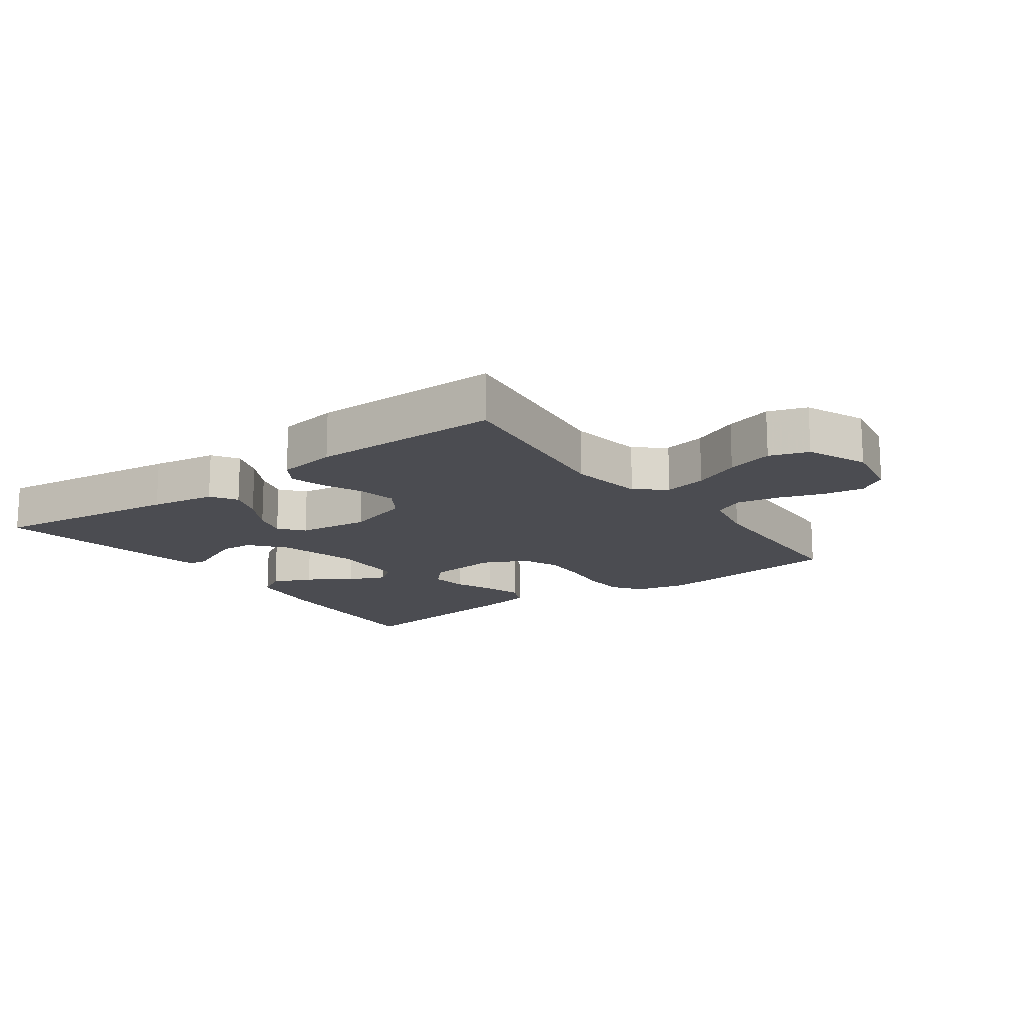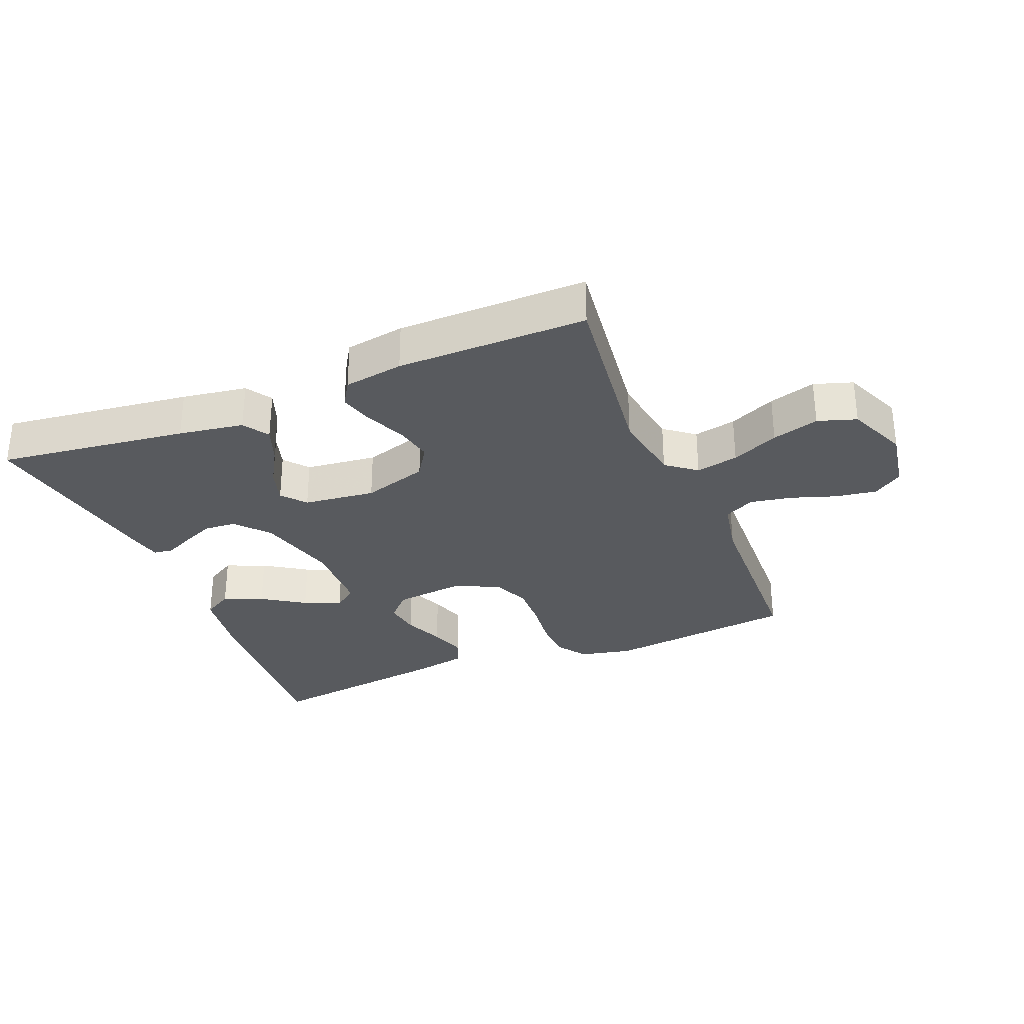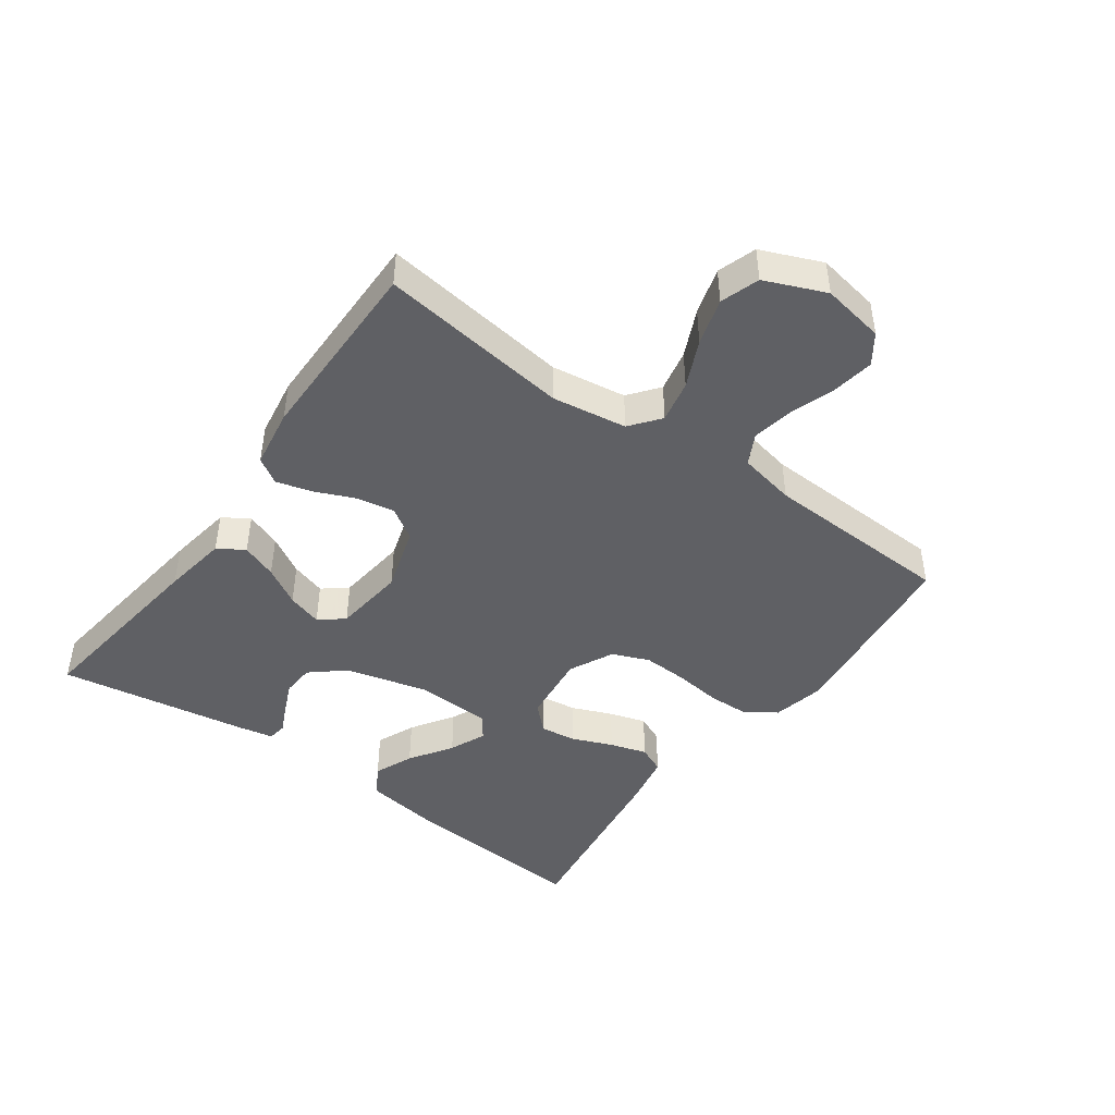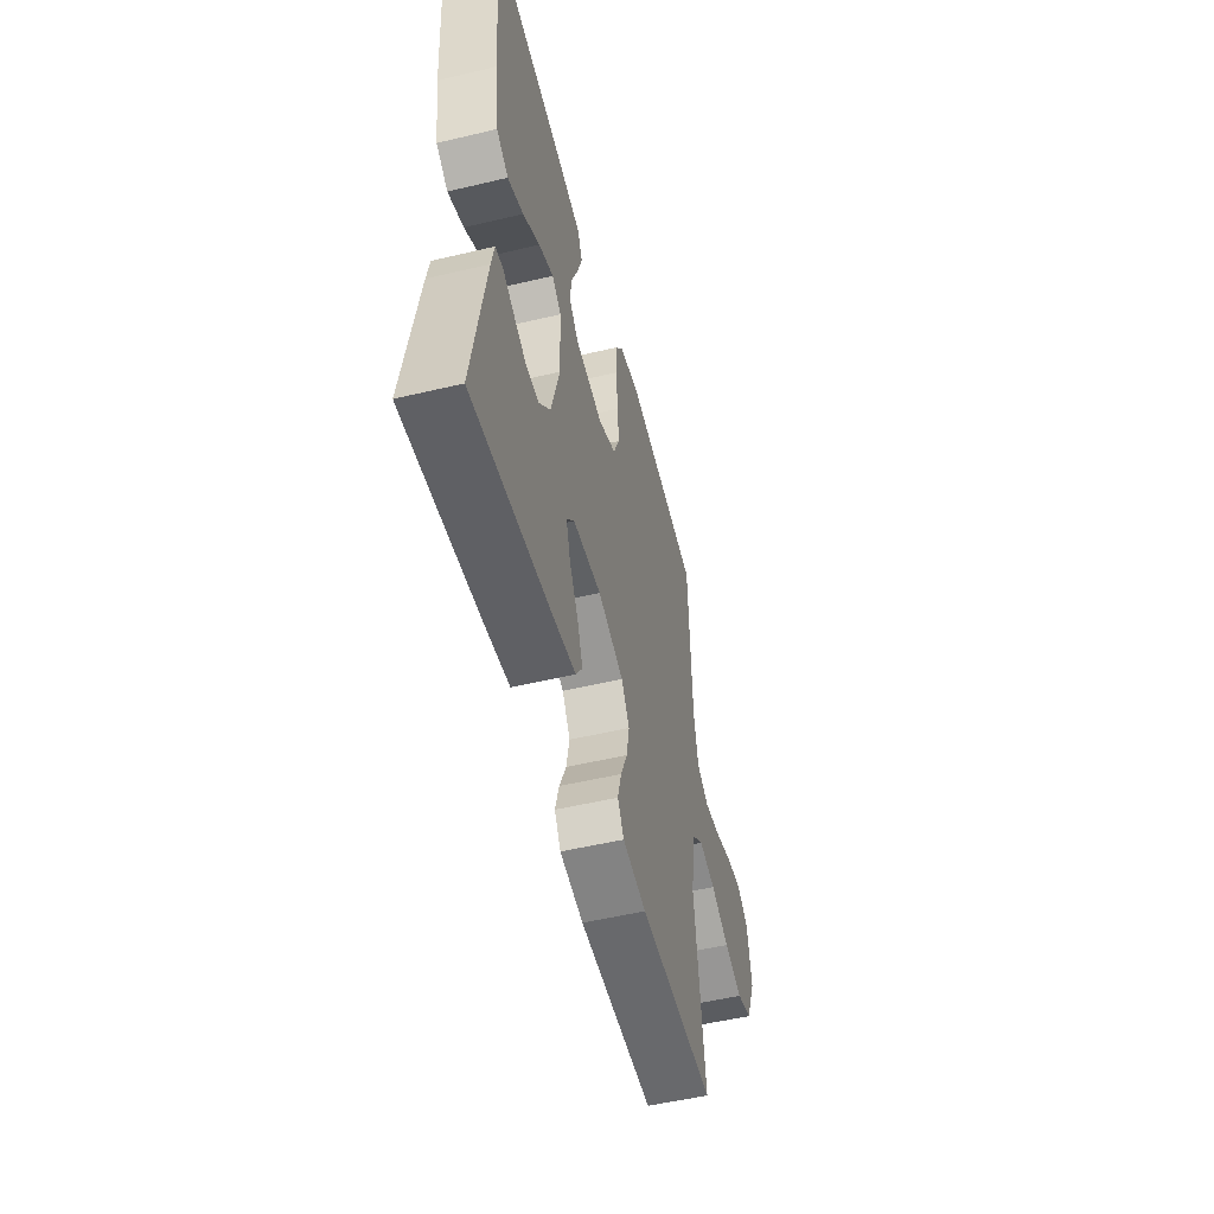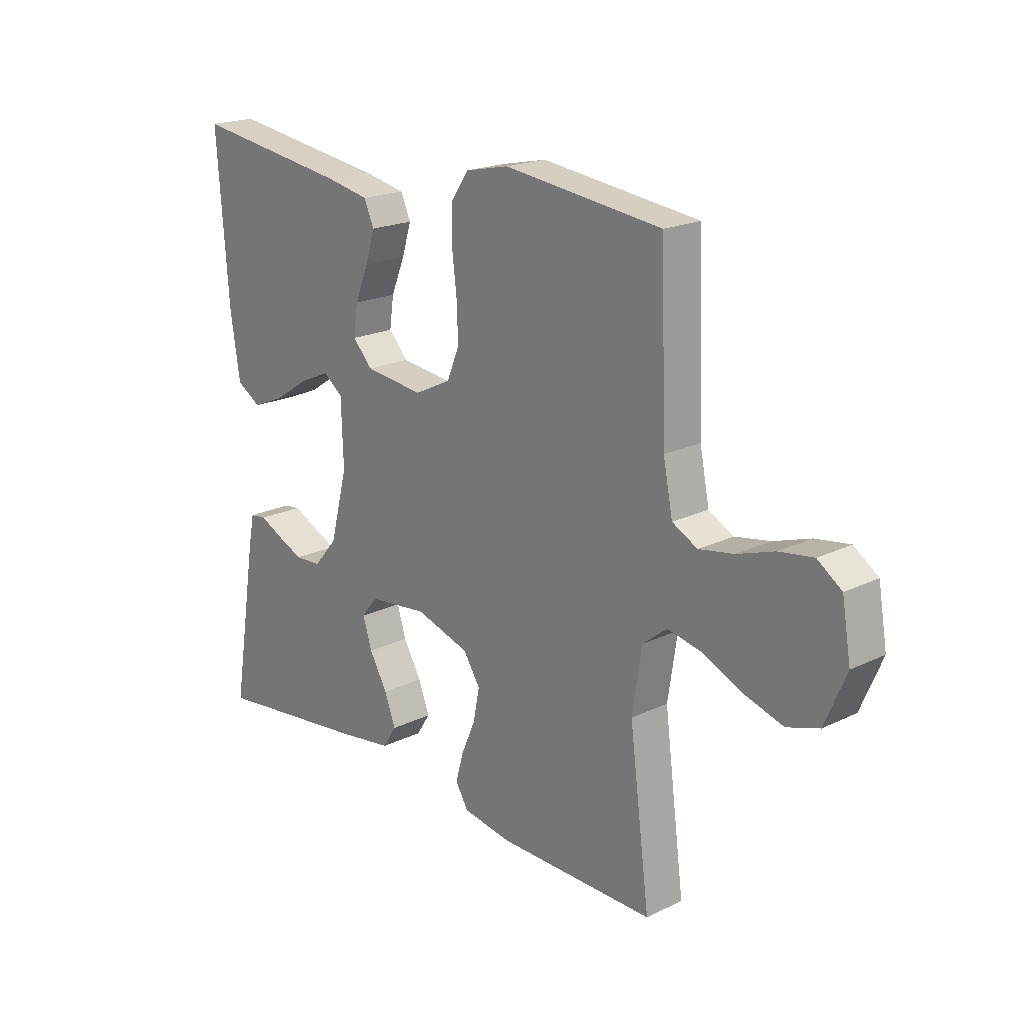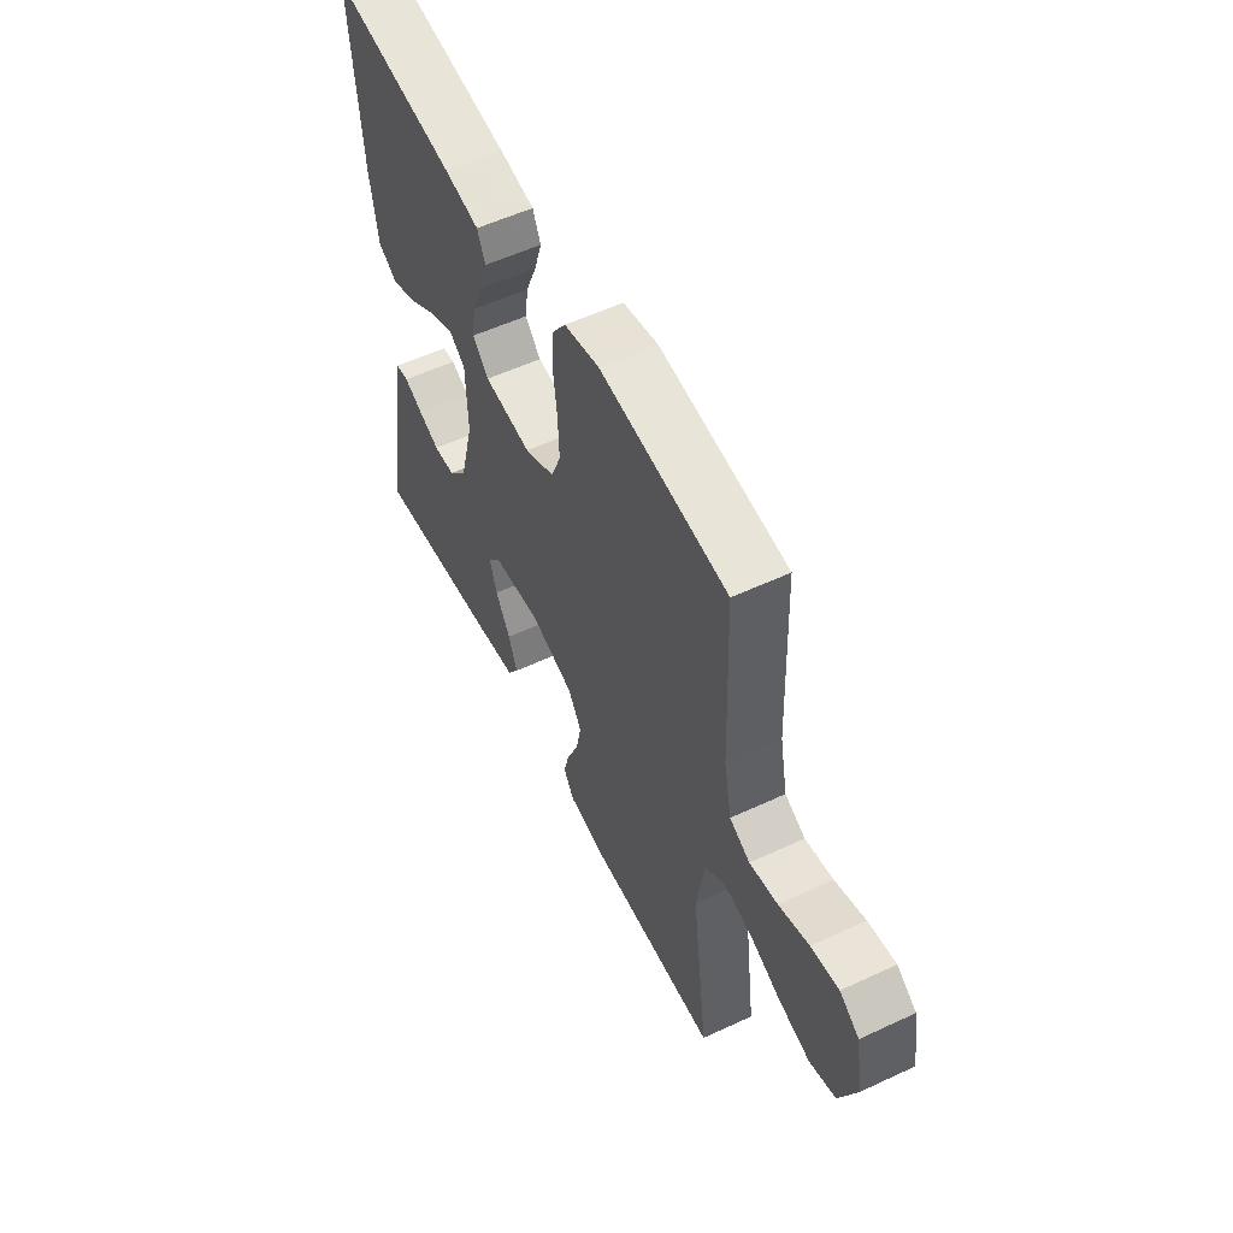
<metadata>
{"format":"obj","ext":"obj","renderer":"f3d","projection":"perspective","resolution":1024,"background":"white","views":[{"elev":-15.5,"azim":-144.1,"up":"+Y"},{"elev":-30.6,"azim":-157.7,"up":"+Y"},{"elev":-44.9,"azim":-125.9,"up":"+Y"},{"elev":-52.5,"azim":104.3,"up":"+Z"},{"elev":20.0,"azim":-131.7,"up":"+Z"},{"elev":55.3,"azim":-116.2,"up":"+Z"}]}
</metadata>
<code>
v 0.5 0.07 0.5
v 0.478 0.07 0.2
v 0.46 0.07 0.081
v 0.413 0.07 0.053
v 0.351 0.07 0.079
v 0.284 0.07 0.123
v 0.226 0.07 0.148
v 0.189 0.07 0.12
v 0.185 0.07 0
v 0.218 0.07 -0.128
v 0.263 0.07 -0.181
v 0.314 0.07 -0.184
v 0.365 0.07 -0.162
v 0.409 0.07 -0.141
v 0.44 0.07 -0.145
v 0.451 0.07 -0.2
v 0.5 0.07 -0.5
v 0.2 0.07 -0.462
v 0.097 0.07 -0.446
v 0.071 0.07 -0.405
v 0.092 0.07 -0.349
v 0.127 0.07 -0.289
v 0.144 0.07 -0.234
v 0.113 0.07 -0.196
v 0 0.07 -0.183
v -0.103 0.07 -0.215
v -0.135 0.07 -0.265
v -0.123 0.07 -0.326
v -0.096 0.07 -0.388
v -0.081 0.07 -0.443
v -0.106 0.07 -0.483
v -0.2 0.07 -0.498
v -0.5 0.07 -0.5
v -0.461 0.07 -0.2
v -0.479 0.07 -0.082
v -0.526 0.07 -0.045
v -0.593 0.07 -0.059
v -0.667 0.07 -0.093
v -0.741 0.07 -0.115
v -0.802 0.07 -0.095
v -0.842 0.07 0
v -0.825 0.07 0.099
v -0.779 0.07 0.131
v -0.714 0.07 0.121
v -0.643 0.07 0.097
v -0.577 0.07 0.085
v -0.529 0.07 0.11
v -0.511 0.07 0.2
v -0.5 0.07 0.5
v -0.2 0.07 0.536
v -0.117 0.07 0.518
v -0.084 0.07 0.471
v -0.082 0.07 0.405
v -0.091 0.07 0.331
v -0.094 0.07 0.26
v -0.07 0.07 0.202
v 0 0.07 0.168
v 0.112 0.07 0.181
v 0.15 0.07 0.221
v 0.142 0.07 0.278
v 0.116 0.07 0.341
v 0.098 0.07 0.399
v 0.117 0.07 0.442
v 0.2 0.07 0.458
v 0.5 0 0.5
v 0.478 0 0.2
v 0.46 0 0.081
v 0.413 0 0.053
v 0.351 0 0.079
v 0.284 0 0.123
v 0.226 0 0.148
v 0.189 0 0.12
v 0.185 0 0
v 0.218 0 -0.128
v 0.263 0 -0.181
v 0.314 0 -0.184
v 0.365 0 -0.162
v 0.409 0 -0.141
v 0.44 0 -0.145
v 0.451 0 -0.2
v 0.5 0 -0.5
v 0.2 0 -0.462
v 0.097 0 -0.446
v 0.071 0 -0.405
v 0.092 0 -0.349
v 0.127 0 -0.289
v 0.144 0 -0.234
v 0.113 0 -0.196
v 0 0 -0.183
v -0.103 0 -0.215
v -0.135 0 -0.265
v -0.123 0 -0.326
v -0.096 0 -0.388
v -0.081 0 -0.443
v -0.106 0 -0.483
v -0.2 0 -0.498
v -0.5 0 -0.5
v -0.461 0 -0.2
v -0.479 0 -0.082
v -0.526 0 -0.045
v -0.593 0 -0.059
v -0.667 0 -0.093
v -0.741 0 -0.115
v -0.802 0 -0.095
v -0.842 0 0
v -0.825 0 0.099
v -0.779 0 0.131
v -0.714 0 0.121
v -0.643 0 0.097
v -0.577 0 0.085
v -0.529 0 0.11
v -0.511 0 0.2
v -0.5 0 0.5
v -0.2 0 0.536
v -0.117 0 0.518
v -0.084 0 0.471
v -0.082 0 0.405
v -0.091 0 0.331
v -0.094 0 0.26
v -0.07 0 0.202
v 0 0 0.168
v 0.112 0 0.181
v 0.15 0 0.221
v 0.142 0 0.278
v 0.116 0 0.341
v 0.098 0 0.399
v 0.117 0 0.442
v 0.2 0 0.458
f 4 5 6
f 3 4 6
f 2 3 6
f 1 2 6
f 64 1 6
f 63 64 6
f 62 63 6
f 61 62 6
f 60 61 6
f 59 60 6 7
f 58 59 7 8
f 57 58 8 9
f 56 57 9 10
f 52 53 54
f 51 52 54
f 50 51 54
f 49 50 54
f 48 49 54
f 47 48 54 55
f 46 47 55 56
f 43 44 45
f 42 43 45
f 41 42 45
f 40 41 45
f 39 40 45
f 38 39 45
f 37 38 45
f 36 37 45 46
f 56 10 11
f 46 56 11
f 36 46 11
f 35 36 11
f 32 33 34
f 31 32 34
f 30 31 34
f 29 30 34
f 28 29 34
f 27 28 34 35
f 20 21 22
f 19 20 22
f 18 19 22
f 17 18 22
f 16 17 22
f 15 16 22
f 14 15 22
f 13 14 22
f 12 13 22
f 11 12 22 23
f 26 27 35
f 25 26 35
f 24 25 35 11
f 11 23 24
f 70 69 68
f 70 68 67
f 70 67 66
f 70 66 65
f 70 65 128
f 70 128 127
f 70 127 126
f 70 126 125
f 70 125 124
f 71 70 124 123
f 72 71 123 122
f 73 72 122 121
f 74 73 121 120
f 118 117 116
f 118 116 115
f 118 115 114
f 118 114 113
f 118 113 112
f 119 118 112 111
f 120 119 111 110
f 109 108 107
f 109 107 106
f 109 106 105
f 109 105 104
f 109 104 103
f 109 103 102
f 109 102 101
f 110 109 101 100
f 75 74 120
f 75 120 110
f 75 110 100
f 75 100 99
f 98 97 96
f 98 96 95
f 98 95 94
f 98 94 93
f 98 93 92
f 99 98 92 91
f 86 85 84
f 86 84 83
f 86 83 82
f 86 82 81
f 86 81 80
f 86 80 79
f 86 79 78
f 86 78 77
f 86 77 76
f 87 86 76 75
f 99 91 90
f 99 90 89
f 75 99 89 88
f 88 87 75
f 1 65 66 2
f 2 66 67 3
f 3 67 68 4
f 4 68 69 5
f 5 69 70 6
f 6 70 71 7
f 7 71 72 8
f 8 72 73 9
f 9 73 74 10
f 10 74 75 11
f 11 75 76 12
f 12 76 77 13
f 13 77 78 14
f 14 78 79 15
f 15 79 80 16
f 16 80 81 17
f 17 81 82 18
f 18 82 83 19
f 19 83 84 20
f 20 84 85 21
f 21 85 86 22
f 22 86 87 23
f 23 87 88 24
f 24 88 89 25
f 25 89 90 26
f 26 90 91 27
f 27 91 92 28
f 28 92 93 29
f 29 93 94 30
f 30 94 95 31
f 31 95 96 32
f 32 96 97 33
f 33 97 98 34
f 34 98 99 35
f 35 99 100 36
f 36 100 101 37
f 37 101 102 38
f 38 102 103 39
f 39 103 104 40
f 40 104 105 41
f 41 105 106 42
f 42 106 107 43
f 43 107 108 44
f 44 108 109 45
f 45 109 110 46
f 46 110 111 47
f 47 111 112 48
f 48 112 113 49
f 49 113 114 50
f 50 114 115 51
f 51 115 116 52
f 52 116 117 53
f 53 117 118 54
f 54 118 119 55
f 55 119 120 56
f 56 120 121 57
f 57 121 122 58
f 58 122 123 59
f 59 123 124 60
f 60 124 125 61
f 61 125 126 62
f 62 126 127 63
f 63 127 128 64
f 64 128 65 1

</code>
